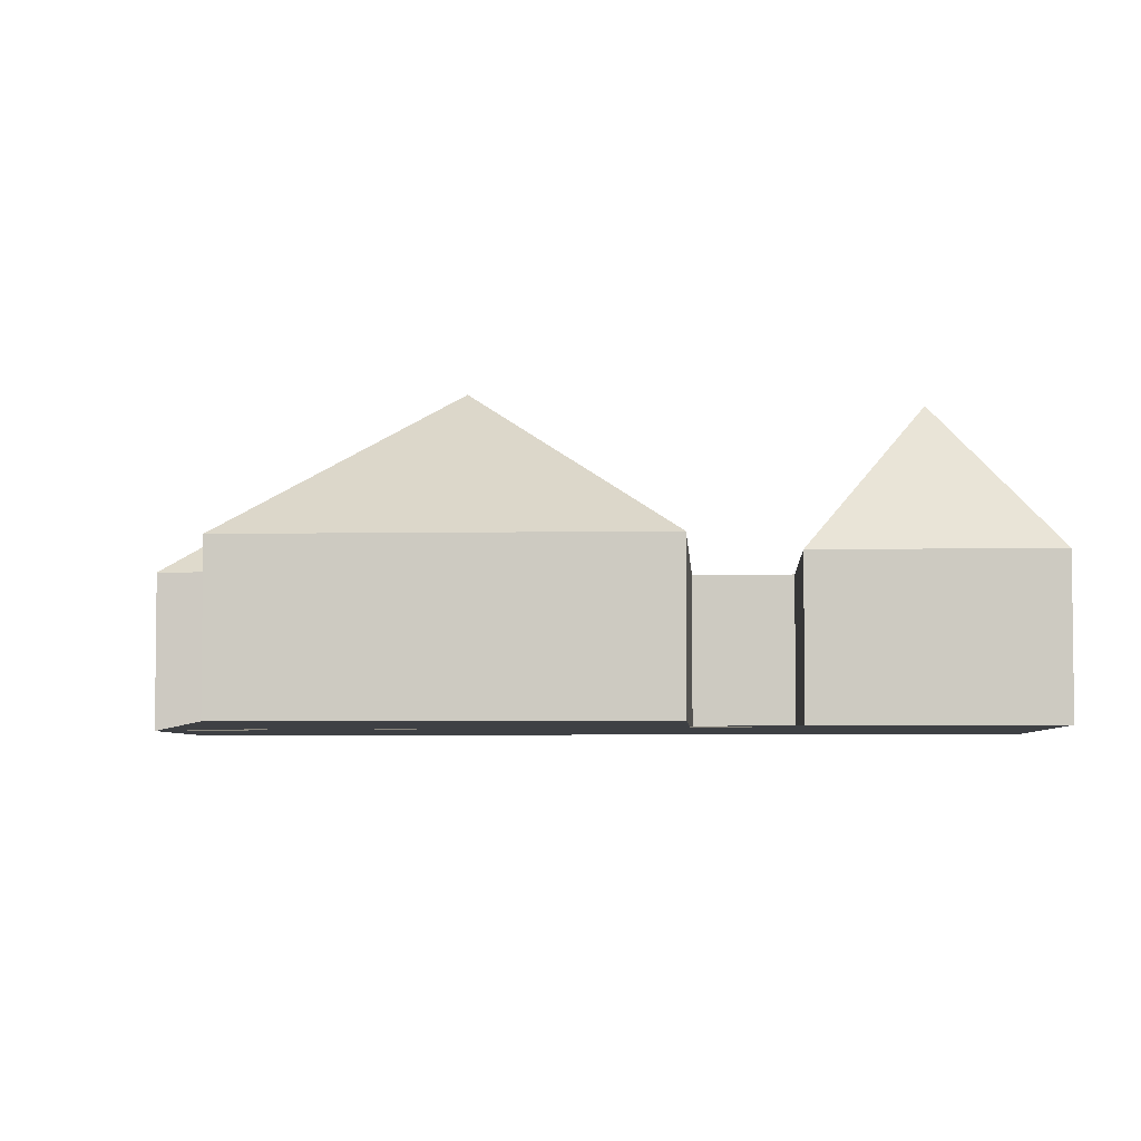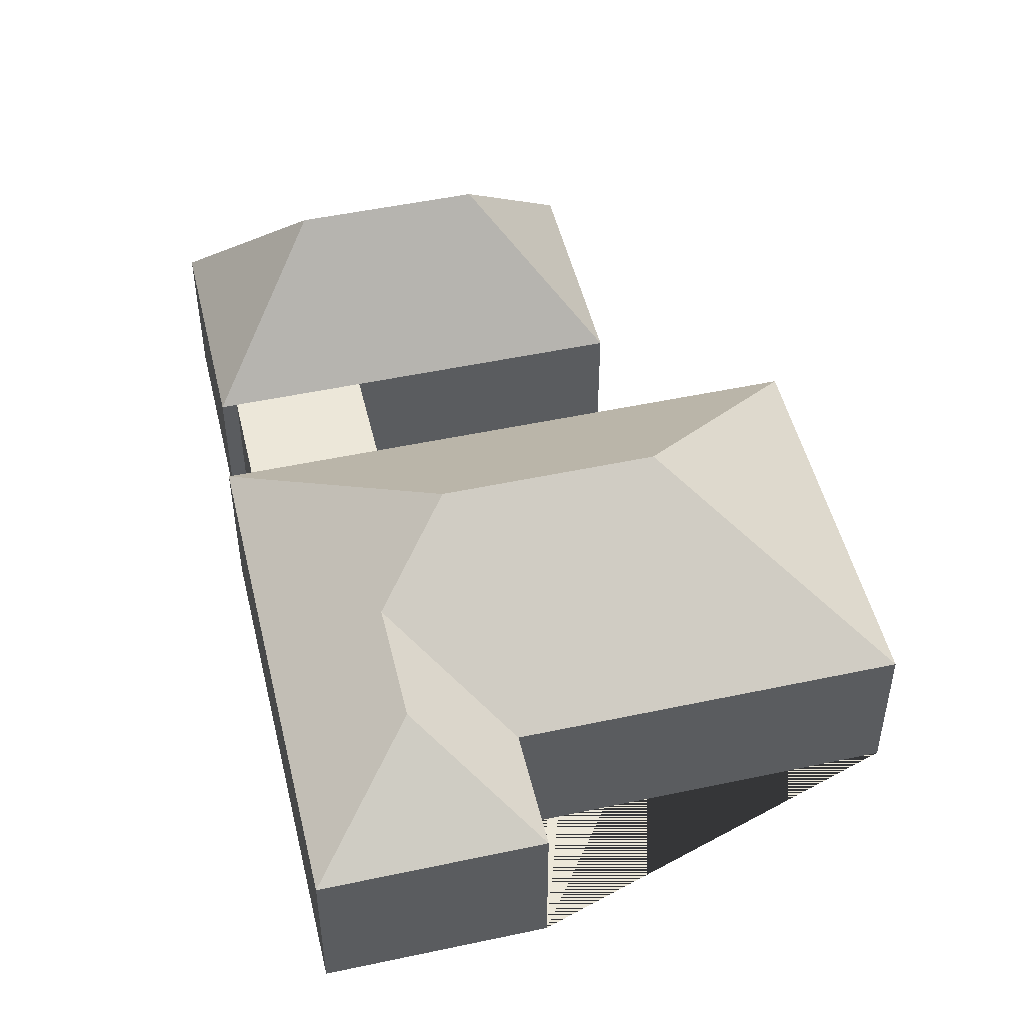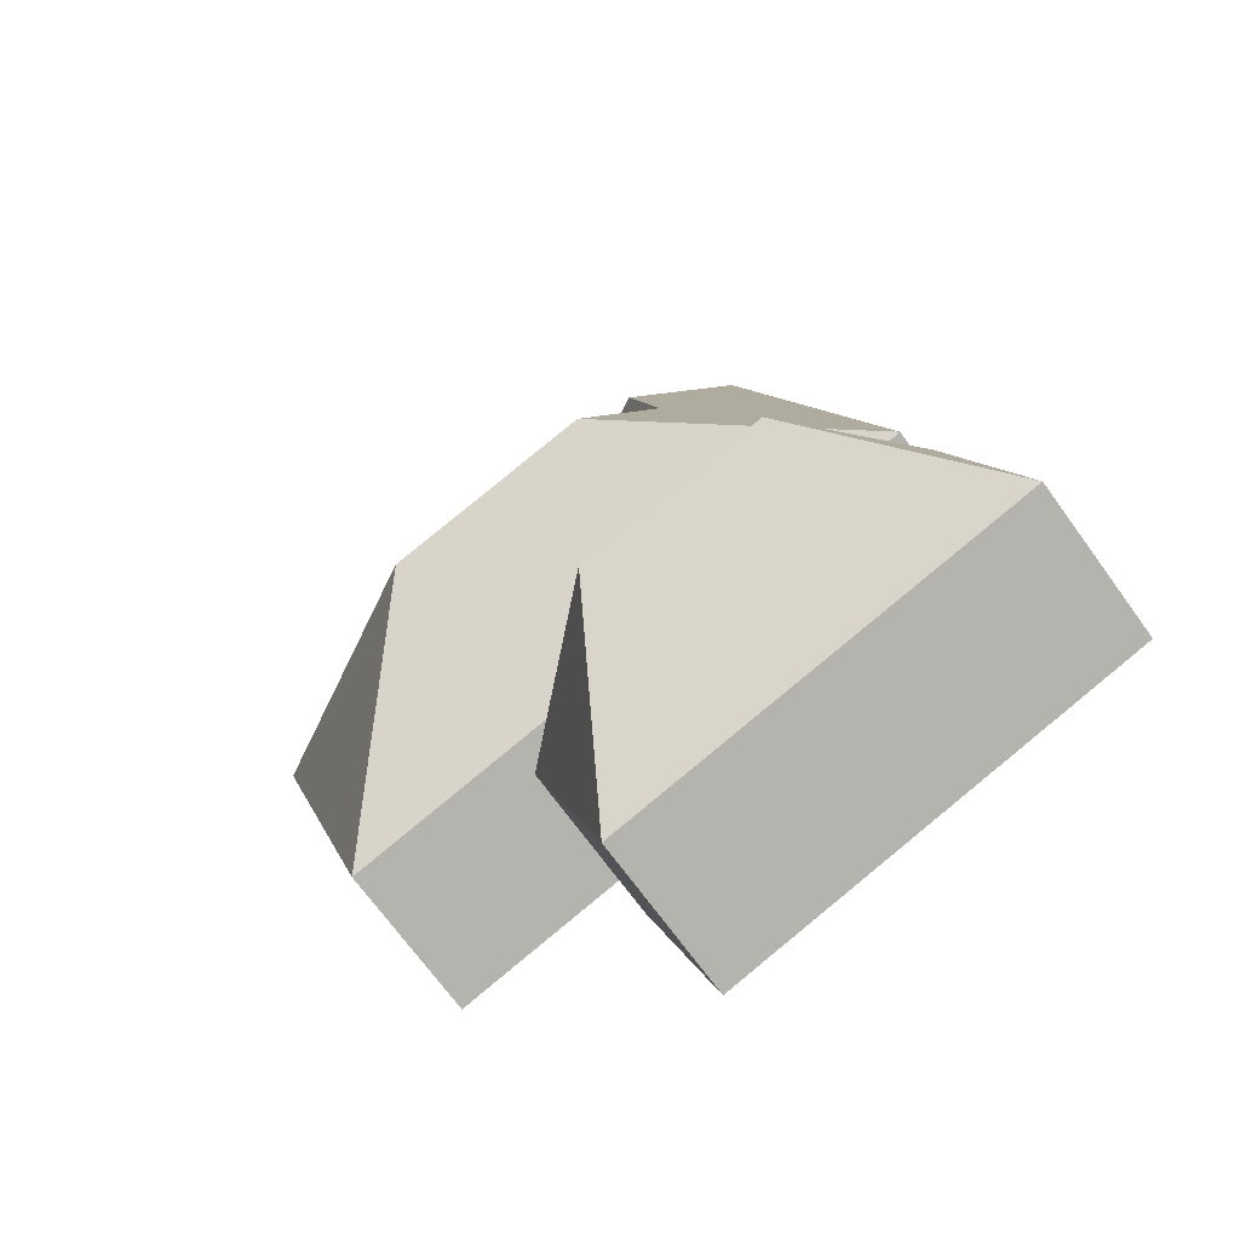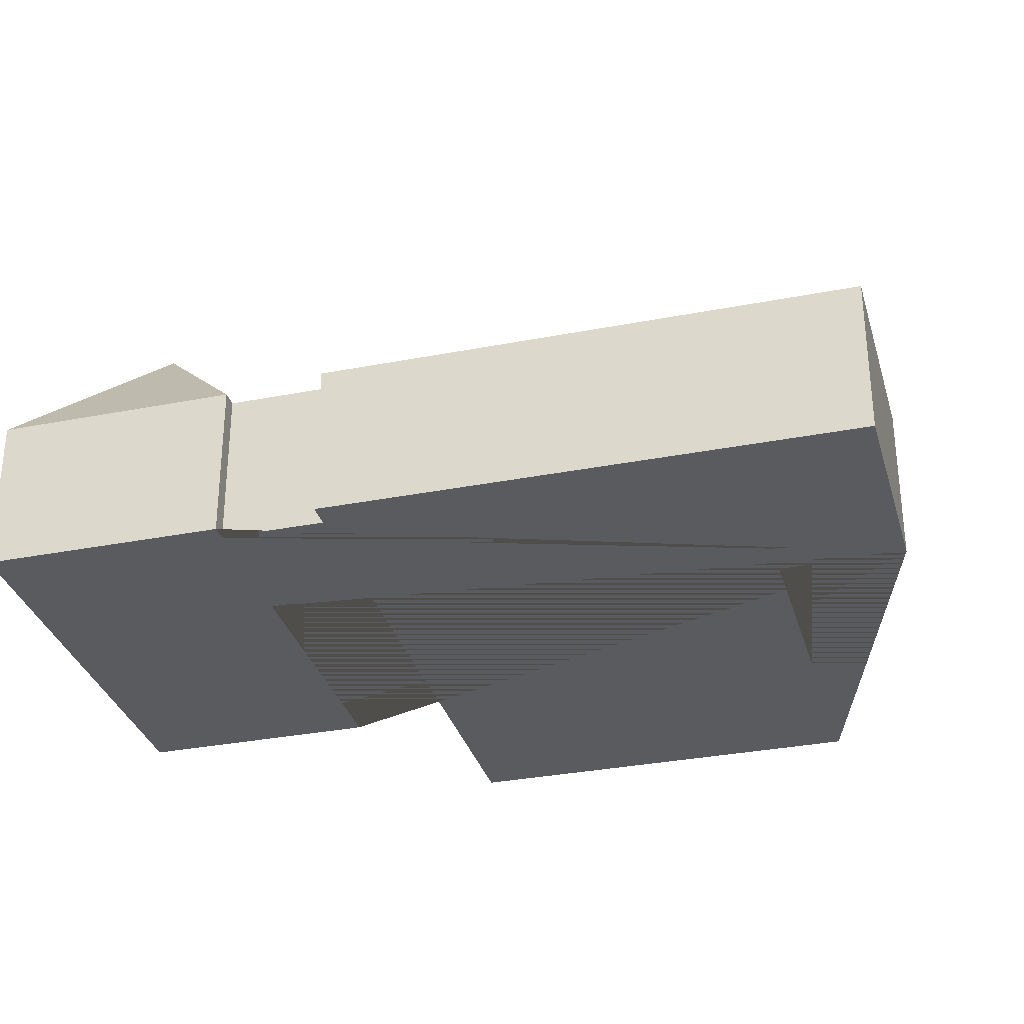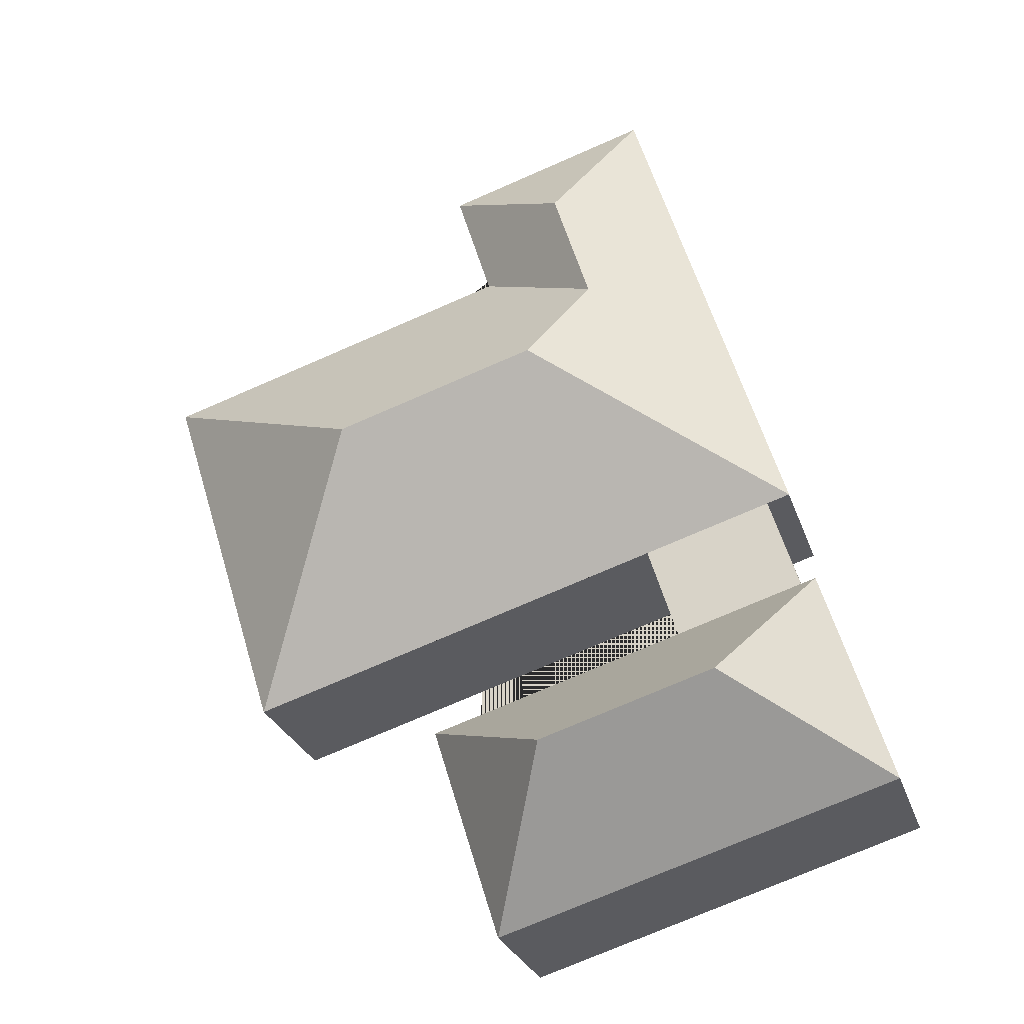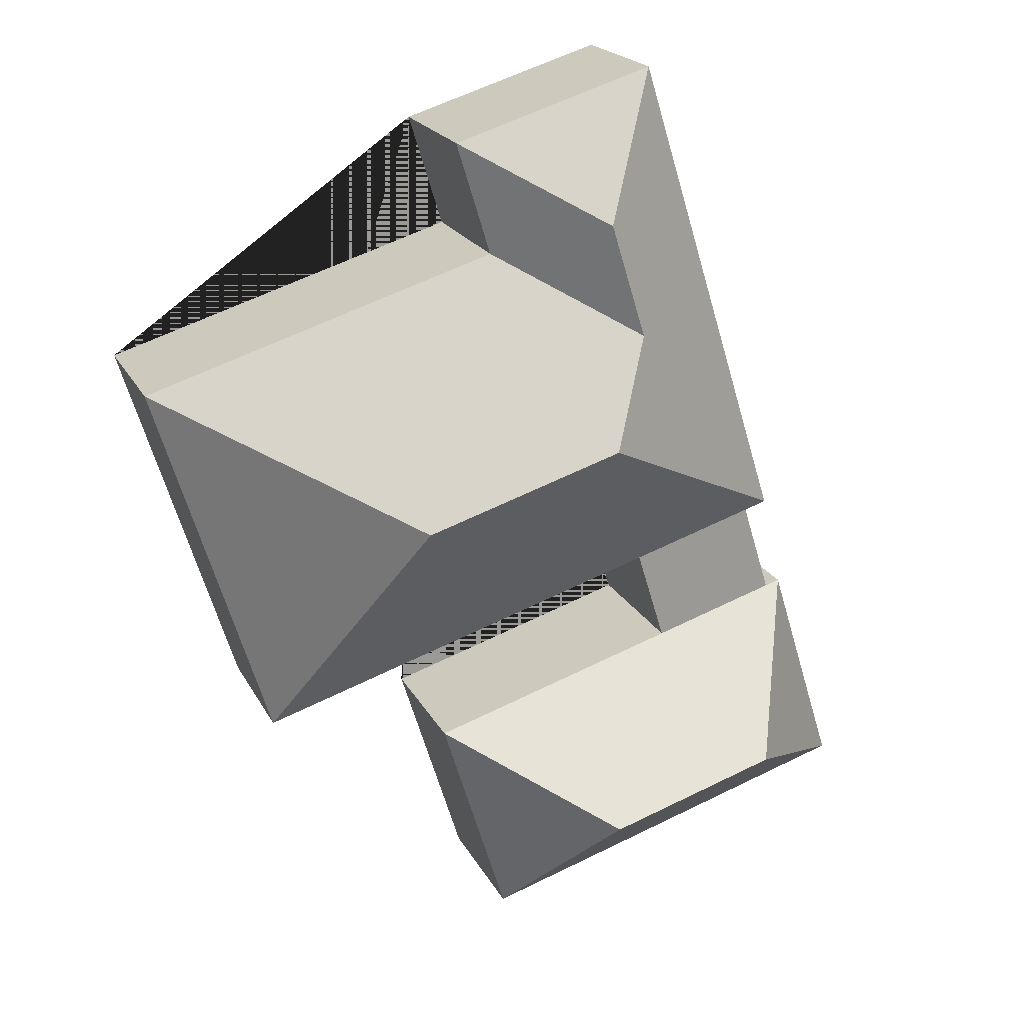
<metadata>
{"format":"obj","ext":"obj","renderer":"f3d","projection":"perspective","resolution":1024,"background":"white","views":[{"elev":-4.7,"azim":110.5,"up":"+Y"},{"elev":49.6,"azim":3.9,"up":"+Y"},{"elev":-70.2,"azim":-144.1,"up":"+Z"},{"elev":-32.2,"azim":-57.5,"up":"+Y"},{"elev":-26.7,"azim":-163.7,"up":"+Z"},{"elev":20.4,"azim":159.4,"up":"+Z"}]}
</metadata>
<code>
o BK39_500_015028_0014
v 239.4 75 -53.19
v 137.1 75 -21.54
v 172.6 115.9 -91.24
v 400.3 75 -165.4
v 221.8 75 -110.2
v 154.8 116 -148.7
v 278.5 145 -228.9
v 179.9 145 -198.4
v 343.2 75 -349.9
v 136.5 75 -286
v 62.19 75 -263
v 73.53 75 -266.5
v 249 75 -372.1
v 51.71 75 -311.1
v 59.03 75 -313.3
v 122 75 -332.8
v 175.6 145 -409
v 91.04 145 -382.8
v 215.5 75 -480.5
v 18.17 75 -419.5
v 239.4 0 -53.19
v 137.1 0 -21.54
v 62.19 0 -263
v 73.53 0 -266.5
v 59.03 0 -313.3
v 51.71 0 -311.1
v 18.17 0 -419.5
v 215.5 0 -480.5
v 249 0 -372.1
v 122 0 -332.8
v 136.5 0 -286
v 343.2 0 -349.9
v 400.3 0 -165.4
v 221.8 0 -110.2
f 3 1 2
f 1 5 6 3
f 5 4 7 8 6
f 7 9 4
f 9 10 12 11 8 7
f 11 2 3 6 8
f 10 16 15 12
f 14 20 18
f 15 14 18 17 13 16
f 13 19 17
f 19 20 18 17
f 21 22 23 24 25 26 27 28 29 30 31 32 33 34
f 1 21 22 2
f 2 22 23 11
f 11 23 24 12
f 12 24 25 15
f 15 25 26 14
f 14 26 27 20
f 20 27 28 19
f 19 28 29 13
f 13 29 30 16
f 16 30 31 10
f 10 31 32 9
f 9 32 33 4
f 4 33 34 5
f 5 34 21 1

</code>
